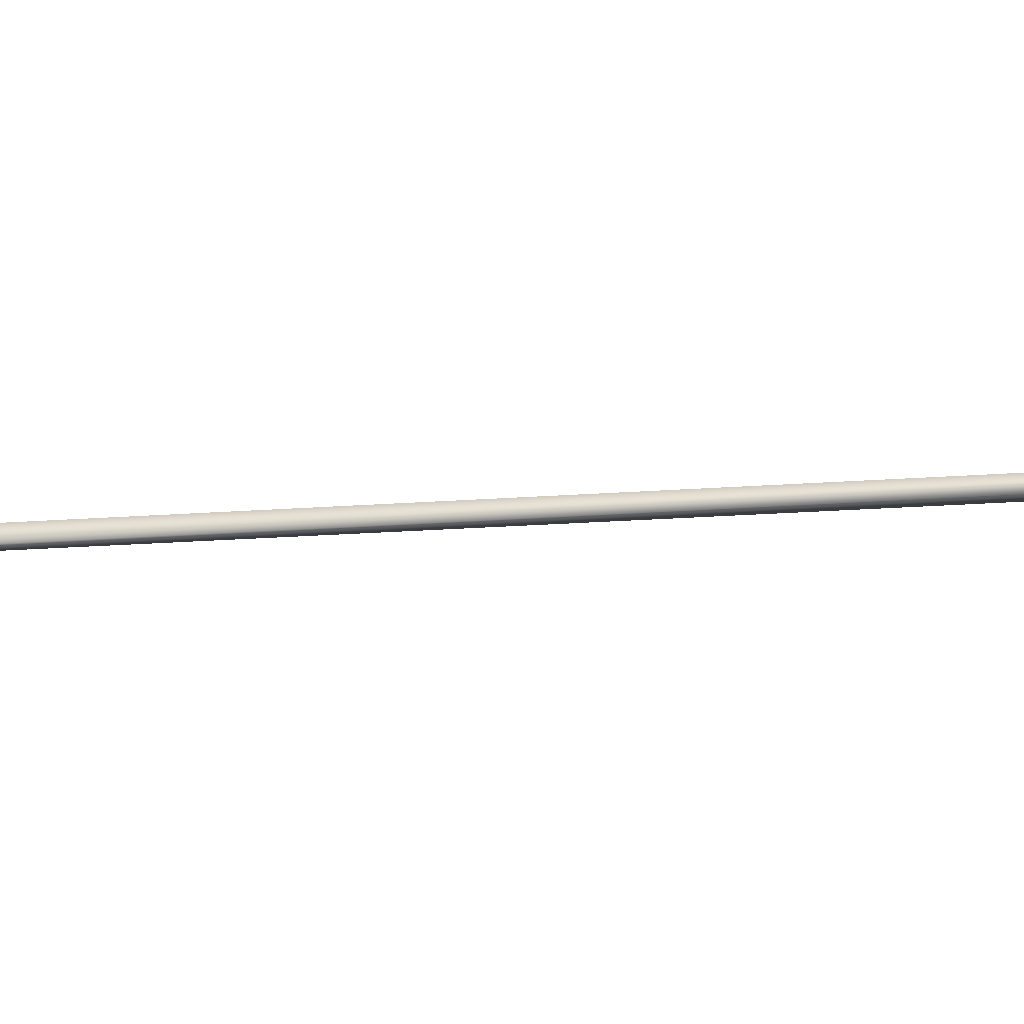
<metadata>
{"format":"obj","ext":"obj","renderer":"f3d","projection":"perspective","resolution":1024,"background":"white","views":[{"elev":-19.4,"azim":-62.7,"up":"+Y"}]}
</metadata>
<code>
v -53.49 32.73 -15.89
v -53.49 32.77 -15.89
v -54.78 32.73 -19.64
v -54.78 32.77 -19.64
v -54.74 32.77 -19.65
v -54.74 32.73 -19.65
v -53.45 32.73 -15.91
v -53.45 32.77 -15.91
f 1 2 3
f 3 2 4
f 5 6 4
f 4 6 3
f 7 1 6
f 6 1 3
f 8 5 2
f 2 5 4
f 2 1 8
f 8 1 7
f 8 7 5
f 5 7 6

</code>
